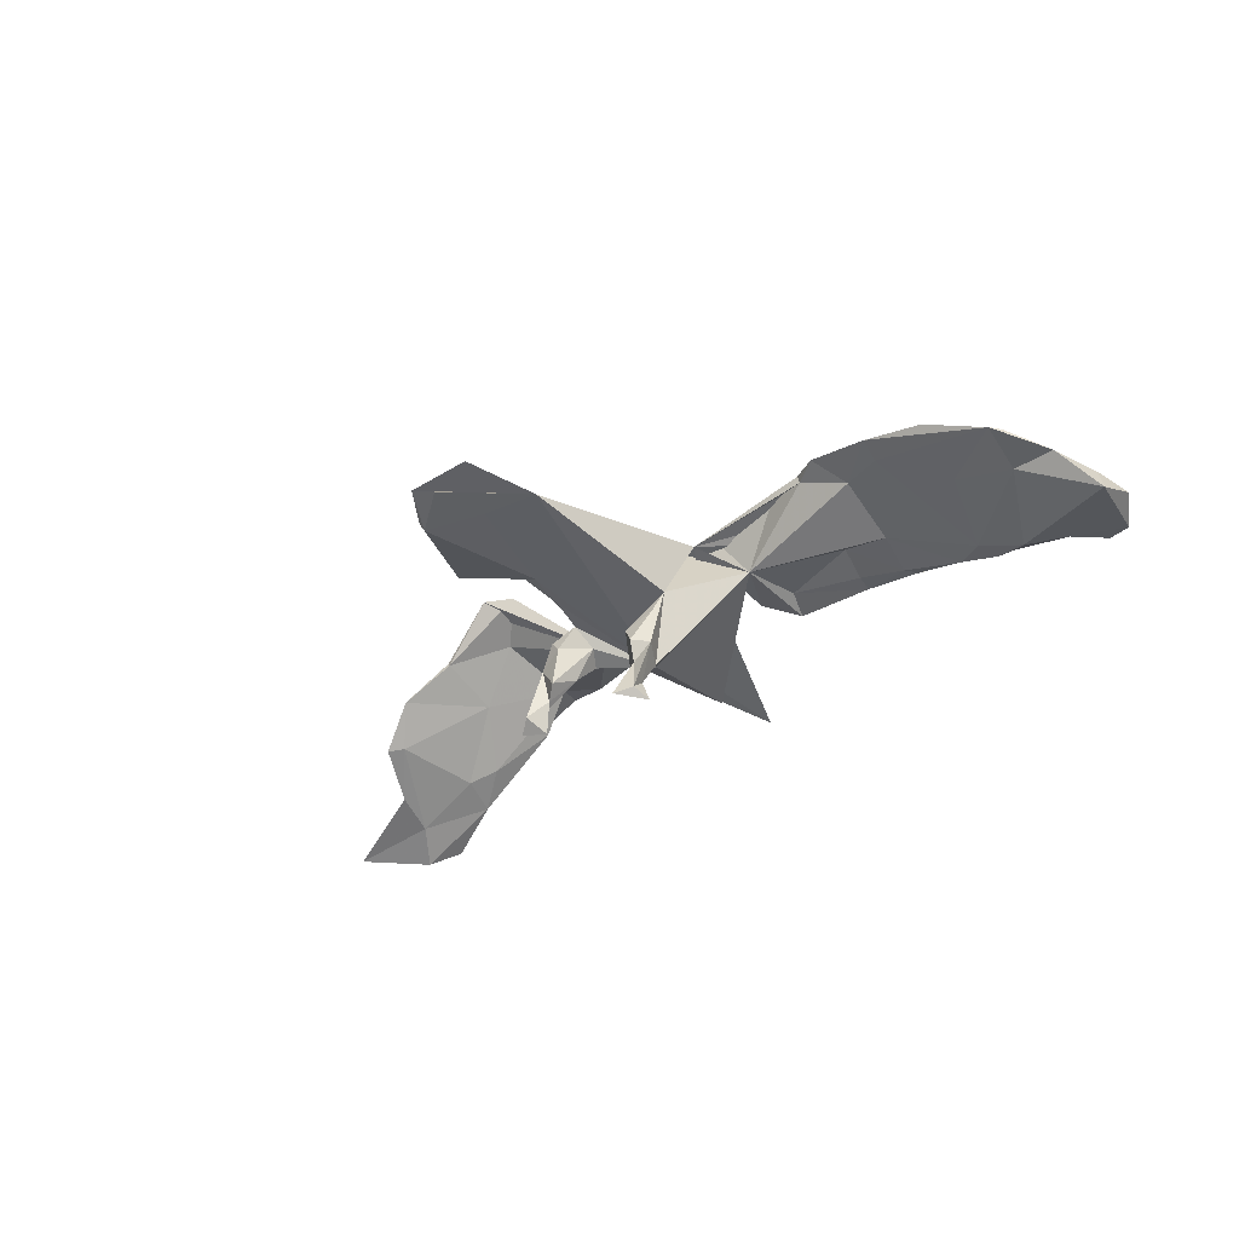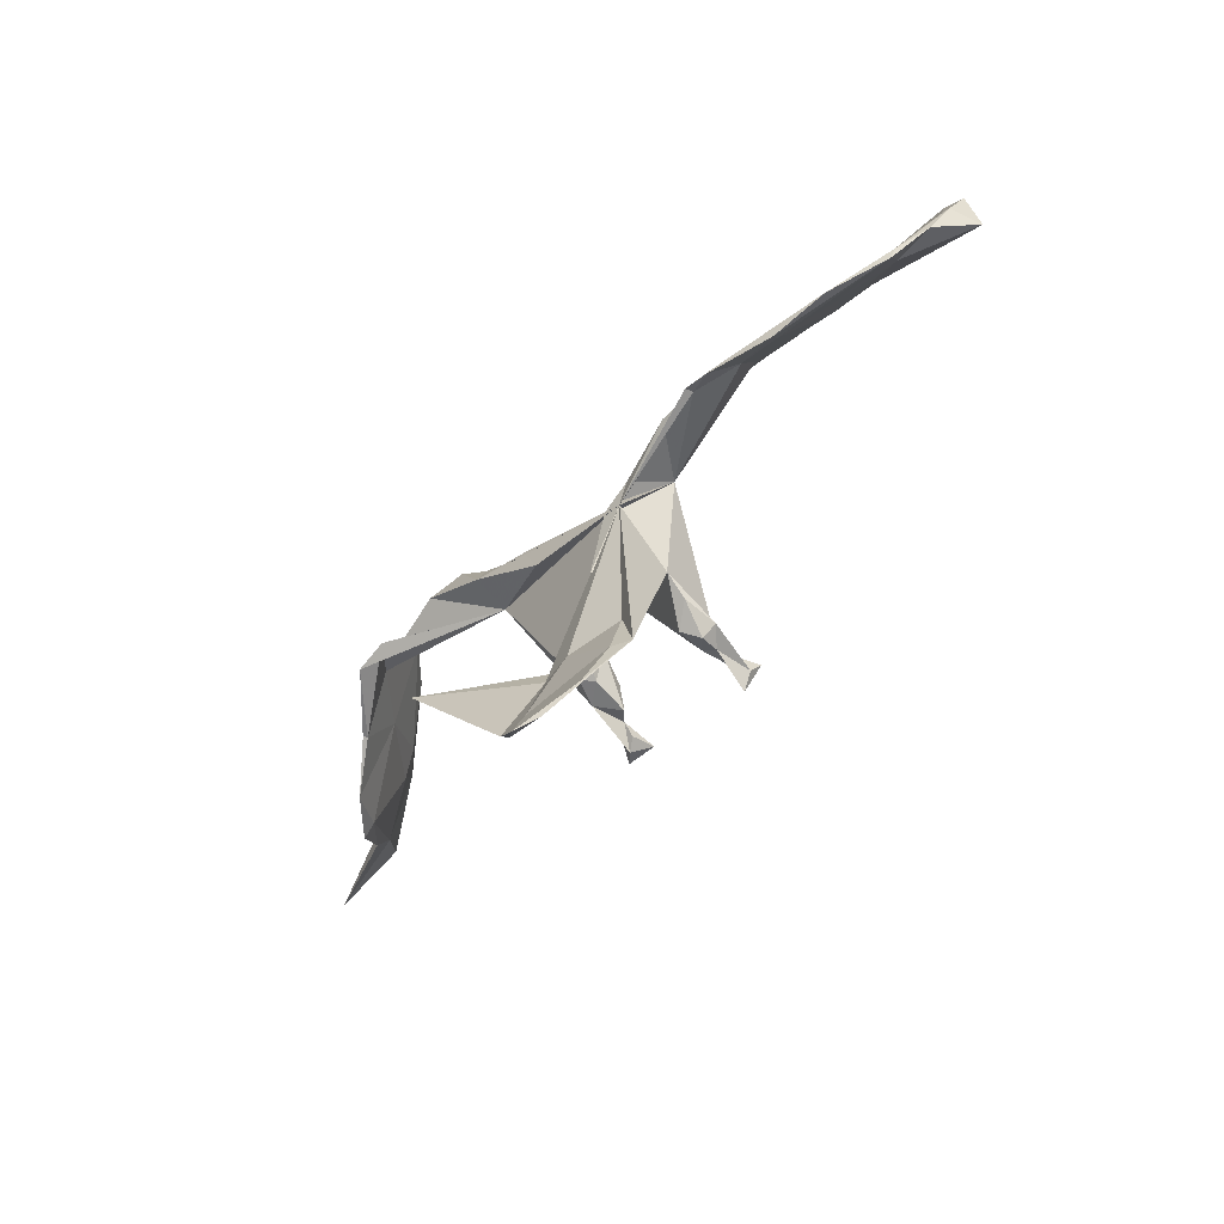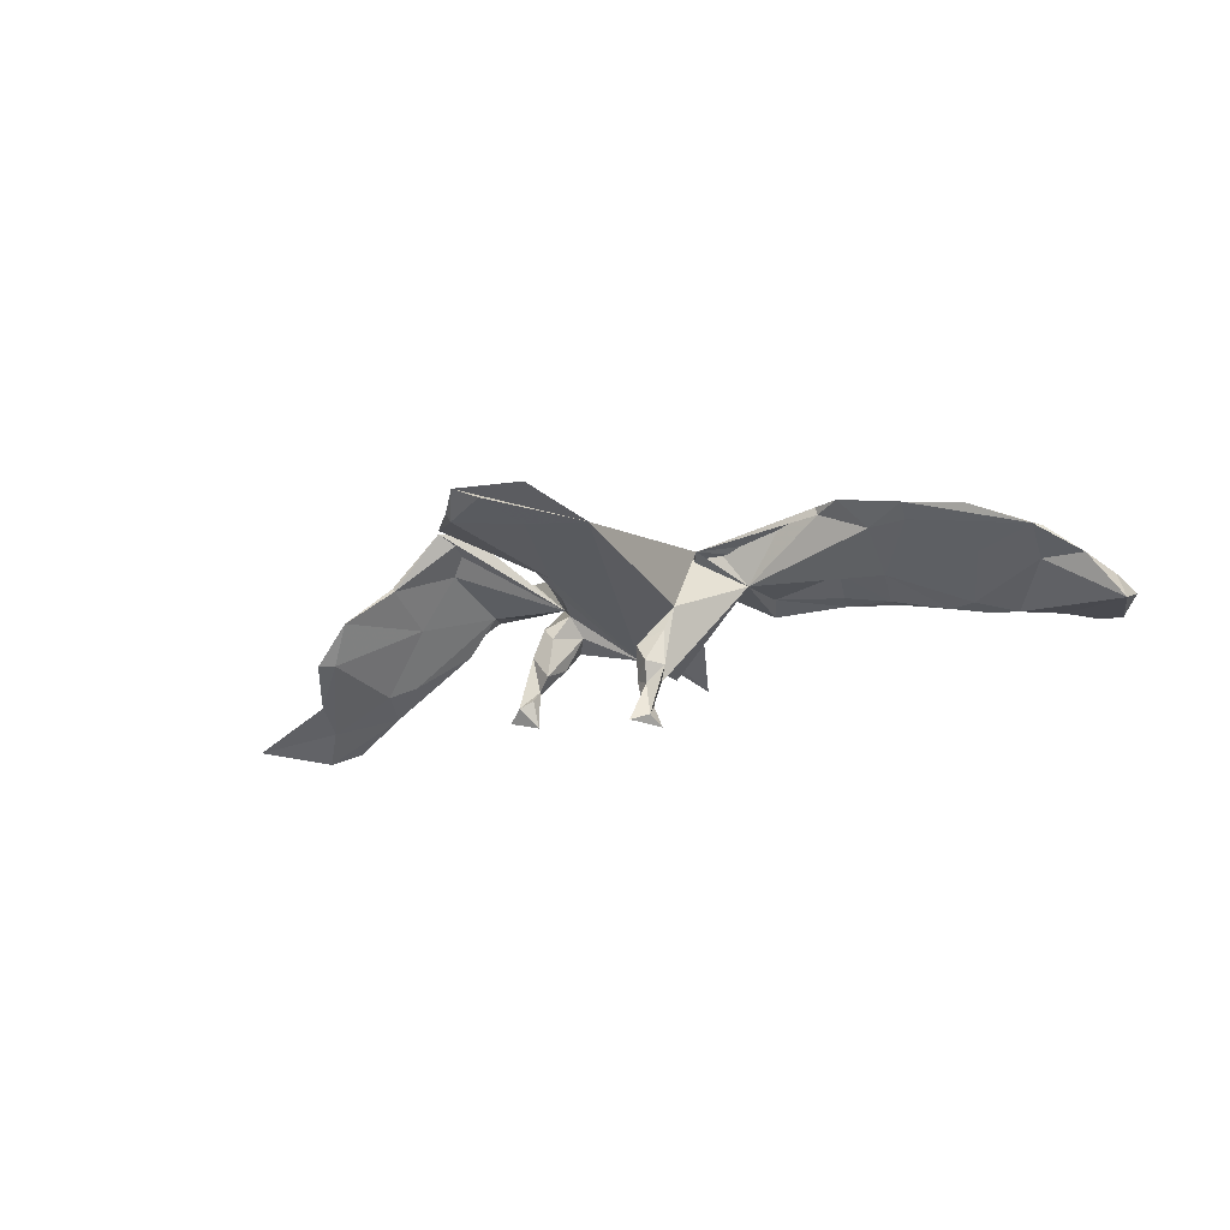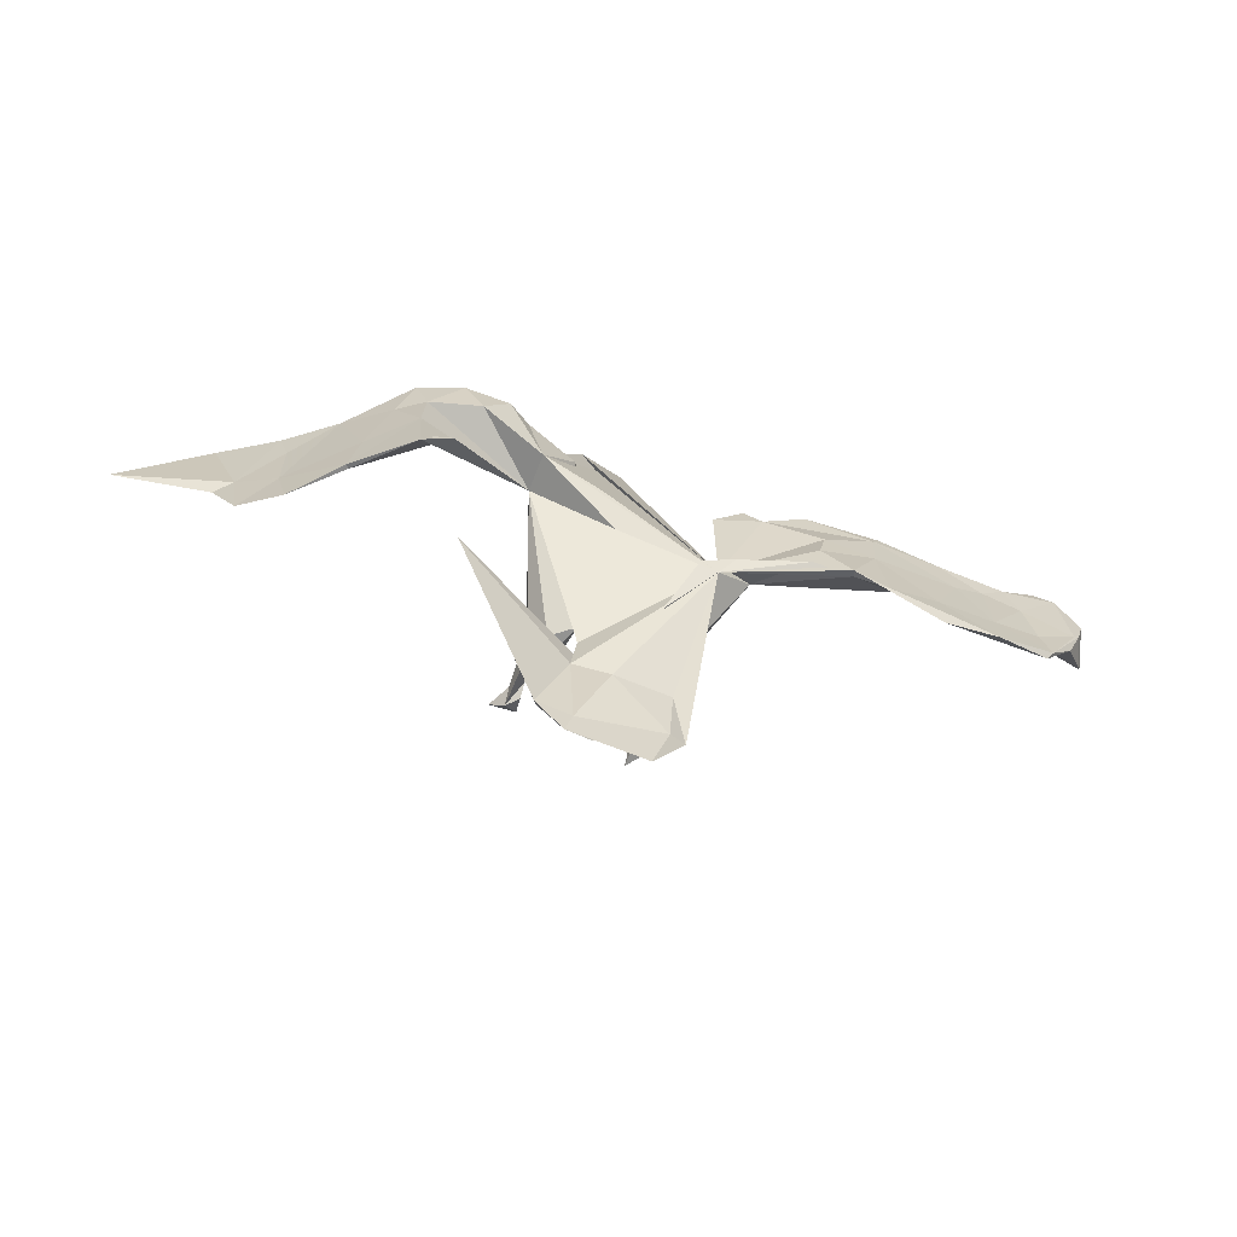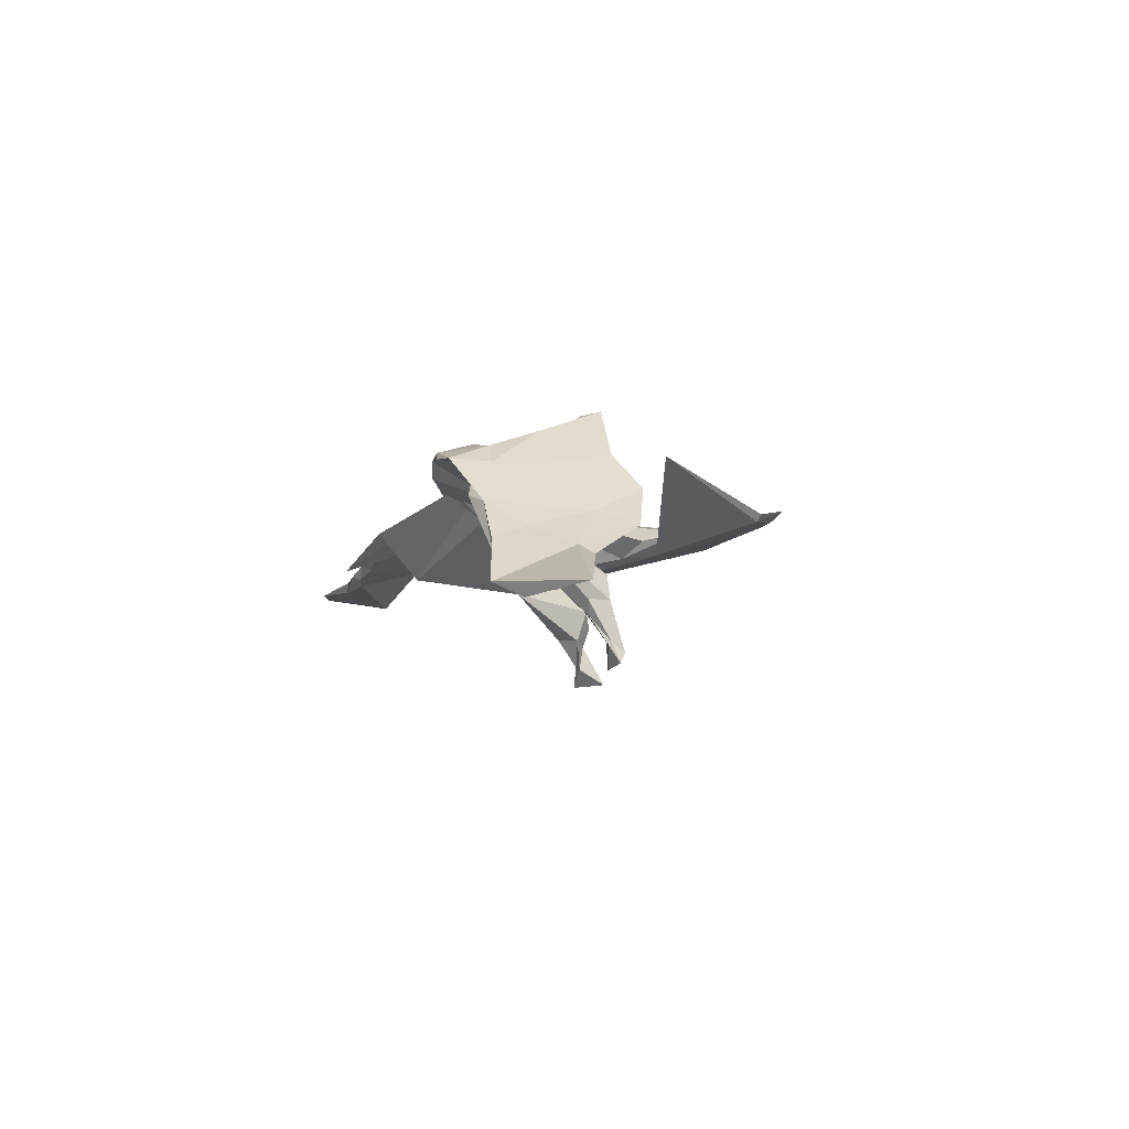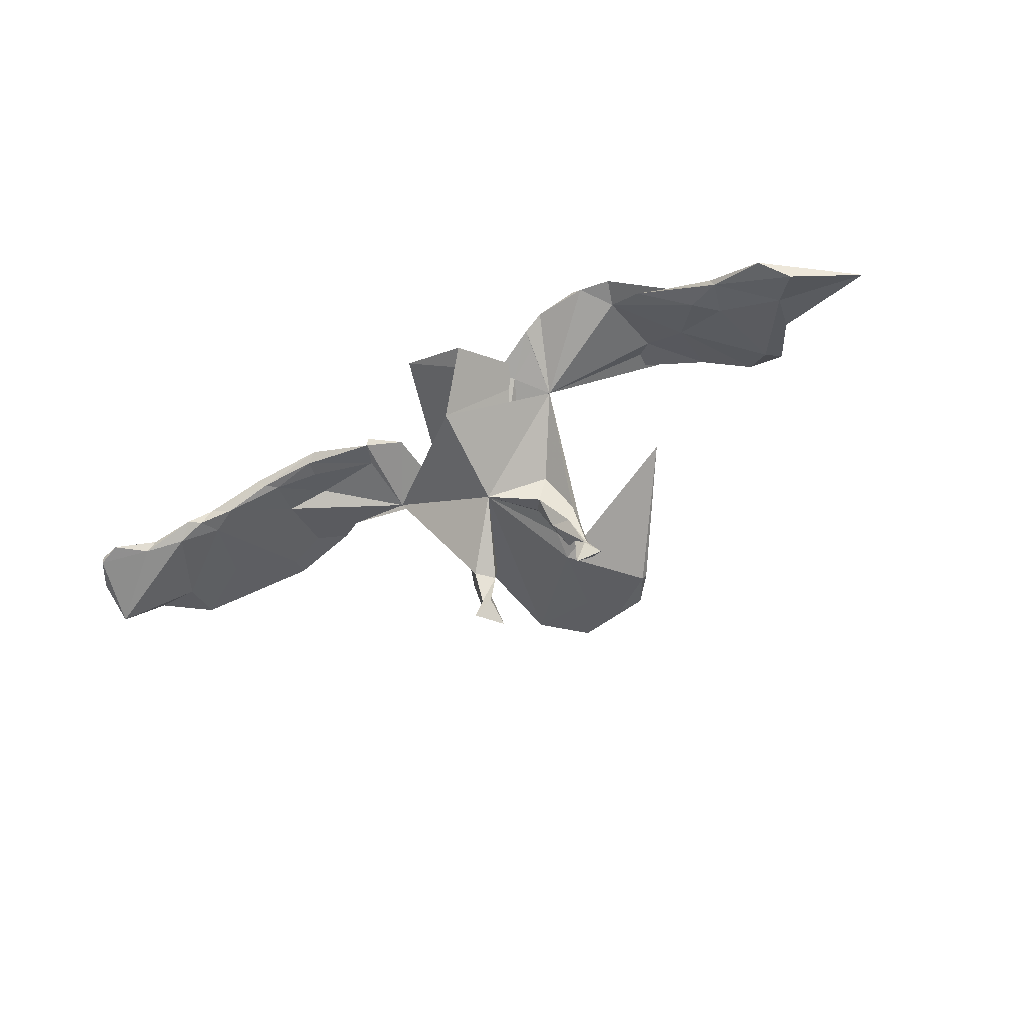
<metadata>
{"format":"obj","ext":"obj","renderer":"f3d","projection":"perspective","resolution":1024,"background":"white","views":[{"elev":-33.6,"azim":40.7,"up":"+Z"},{"elev":-65.5,"azim":48.1,"up":"+Y"},{"elev":-19.4,"azim":24.0,"up":"+Z"},{"elev":-49.7,"azim":-15.2,"up":"+Y"},{"elev":-4.8,"azim":-106.9,"up":"+Z"},{"elev":-56.9,"azim":-152.1,"up":"+Z"}]}
</metadata>
<code>
v 0.7885 0.214 -0.06259
v 0.8282 0.1501 -0.05682
v 0.7935 0.08494 -0.02945
v 0.8059 0.09504 -0.0358
v 0.7916 0.2098 -0.07377
v 0.825 0.07248 -0.08796
v 0.7713 0.0266 -0.01575
v 0.7174 -0.03214 0.01767
v 0.6797 0.1864 -0.04188
v 0.749 0.2265 -0.06608
v 0.6971 0.0288 -0.01533
v 0.6993 0.1258 -0.02946
v 0.7098 0.0326 -0.004868
v 0.6983 0.1848 -0.0621
v 0.6267 0.1426 -0.02252
v 0.5928 0.1936 -0.03534
v 0.6245 0.1679 -0.05358
v 0.7041 -0.05053 0.01748
v 0.6136 0.004197 0.02753
v 0.5937 0.02047 0.01008
v 0.5522 0.1463 -0.03335
v 0.5666 0.1127 -4.9e-05
v 0.5681 0.1822 -0.04263
v 0.6 -0.07714 0.06157
v 0.5469 0.1827 -0.0152
v 0.4999 -0.0148 0.05915
v 0.3979 0.07651 0.05138
v 0.4914 -0.04998 0.05901
v 0.5029 0.1729 -0.0295
v 0.3943 -0.06331 0.1027
v 0.4301 0.1894 0.007124
v 0.4144 0.1807 -0.007024
v 0.4965 -0.08779 0.076
v 0.3974 0.1626 -0.00357
v 0.4179 -0.02254 0.06507
v 0.4104 0.09234 0.02
v 0.3777 -0.06824 0.1067
v 0.4152 0.1662 0.01943
v 0.3321 -0.04457 0.1088
v 0.3083 0.09046 0.05793
v 0.2072 0.13 0.03789
v 0.3359 -0.04313 0.09513
v 0.3122 0.1791 0.0041
v 0.3175 0.1476 0.00918
v 0.3288 0.09111 0.03302
v 0.2874 0.02441 0.08264
v 0.1997 0.1152 0.01248
v 0.2935 0.1908 0.01794
v 0.2664 -0.02986 0.0971
v 0.1813 0.1641 -0.002665
v 0.1173 -0.05687 0.05671
v 0.1909 0.000927 0.000847
v 0.07352 -0.4084 -0.008398
v 0.1237 0.1247 0.02374
v 0.1461 -0.02638 0.06658
v 0.08849 -0.1448 -0.2804
v 0.07863 -0.173 -0.2637
v 0.1799 0.1648 0.02128
v 0.09537 -0.1489 -0.1728
v 0.07302 -0.1442 -0.2417
v 0.06399 -0.1552 -0.2034
v 0.09207 -0.1419 -0.1075
v 0.04065 -0.1373 -0.1919
v 0.05045 -0.1931 -0.2753
v 0.1008 -0.1192 -0.06163
v 0.07179 -0.1087 -0.1906
v -0.0229 0.1912 -0.08731
v 0.05382 -0.3106 -0.004673
v 0.08715 -0.04207 0.06165
v 0.06817 -0.1691 -0.1672
v 0.05531 -0.1461 -0.2468
v 0.04732 -0.1569 -0.1358
v 0.02872 -0.1551 0.03991
v -0.01332 -0.004579 -0.1089
v 0.006754 -0.5063 0.03517
v -0.01197 0.3211 -0.07319
v -0.06573 -0.259 -0.03366
v 0.04272 -0.413 0.01102
v -0.04948 -0.3114 0.01712
v -0.08545 -0.4826 0.03188
v -0.09702 0.2783 -0.01135
v -0.1975 0.07703 0.03709
v -0.08039 -0.09284 -0.08598
v -0.1147 -0.4474 0.03994
v -0.1128 -0.1461 -0.09876
v -0.1168 0.04043 0.02122
v -0.0888 -0.1306 -0.05564
v -0.09861 -0.2214 -0.01007
v -0.1001 -0.062 -0.1032
v -0.07765 -0.1883 -0.04273
v -0.0396 -0.4107 0.004967
v -0.1199 -0.1518 -0.1675
v -0.113 -0.2932 0.006356
v -0.1447 -0.1026 -0.156
v -0.1068 -0.105 -0.1454
v -0.06119 -0.03465 0.08145
v -0.1412 -0.1391 -0.2535
v -0.1421 -0.1342 -0.1876
v -0.1448 -0.1546 -0.2083
v -0.1321 -0.1405 -0.07767
v -0.1088 0.0833 0.009903
v -0.1202 -0.05211 -0.05278
v -0.3202 -0.1883 0.1189
v -0.1671 -0.1634 -0.2222
v -0.1635 -0.1332 -0.2088
v -0.1654 -0.1379 -0.2021
v -0.1308 -0.4919 0.05126
v -0.0861 0.04766 0.09028
v -0.1538 -0.1395 -0.1258
v -0.1572 -0.0959 -0.1241
v -0.1907 -0.1469 -0.2418
v -0.1159 0.05998 0.02491
v -0.1472 0.1348 0.04671
v -0.1745 -0.4289 0.0386
v -0.1231 0.1628 0.05181
v -0.1683 -0.4225 0.02503
v -0.1908 0.08628 0.1077
v -0.2074 0.1721 0.06616
v -0.2121 0.2071 0.07664
v -0.2485 0.2161 0.1025
v -0.2981 0.1544 0.1288
v -0.3275 0.2267 0.1066
v -0.3997 0.06735 0.1409
v -0.3888 0.1547 0.1132
v -0.3492 -0.01687 0.1765
v -0.3479 0.2311 0.09266
v -0.4062 0.225 0.08779
v -0.3917 0.1771 0.08029
v -0.4011 -0.04163 0.1784
v -0.4101 0.04247 0.1234
v -0.4819 0.05297 0.07972
v -0.4383 0.1589 0.08011
v -0.5159 0.1934 0.005131
v -0.4576 0.2044 0.01992
v -0.498 -0.0288 0.08327
v -0.5024 -0.02724 0.09073
v -0.5507 0.1621 -0.04333
v -0.4941 0.07643 0.03822
v -0.612 0.2032 -0.08732
v -0.5868 -0.05309 0.02536
v -0.6061 0.204 -0.06405
v -0.593 0.143 -0.04104
v -0.599 0.03596 -0.01377
v -0.5955 0.1364 -0.06419
v -0.6322 -0.006748 -0.03801
v -0.6672 0.08088 -0.0752
v -0.6992 0.06391 -0.09257
v -0.6591 -0.02361 -0.04086
v -0.7083 0.2321 -0.1398
v -0.8698 0.1221 -0.1461
v -0.7113 0.1344 -0.1239
v -0.752 0.1912 -0.1657
f 84 75 78
f 53 78 75
f 79 84 78
f 107 75 84
f 93 114 84
f 107 84 114
f 79 93 84
f 103 114 93
f 53 77 74
f 90 74 77
f 72 62 65
f 59 65 62
f 74 72 65
f 70 62 72
f 63 72 74
f 116 91 80
f 53 80 91
f 107 116 80
f 77 91 116
f 53 91 77
f 103 77 116
f 103 93 77
f 90 77 93
f 114 103 116
f 66 65 59
f 70 59 62
f 61 59 70
f 63 70 72
f 95 83 92
f 85 92 83
f 98 95 92
f 89 83 95
f 87 85 83
f 109 92 85
f 109 85 100
f 87 100 85
f 82 109 100
f 87 82 100
f 110 109 82
f 102 110 82
f 106 109 110
f 60 66 59
f 52 65 66
f 74 52 66
f 63 74 66
f 74 83 89
f 102 74 89
f 94 89 95
f 105 94 95
f 102 89 94
f 110 102 94
f 106 110 94
f 148 140 143
f 136 143 140
f 146 148 143
f 145 140 148
f 147 145 148
f 138 140 145
f 19 8 13
f 3 13 8
f 129 125 82
f 130 82 125
f 123 129 82
f 135 125 129
f 51 42 39
f 37 39 42
f 46 51 39
f 49 42 51
f 39 37 30
f 33 30 37
f 27 39 30
f 30 24 26
f 19 26 24
f 27 30 26
f 33 24 30
f 136 135 129
f 130 125 135
f 37 35 33
f 28 33 35
f 42 35 37
f 88 51 82
f 96 82 51
f 90 88 82
f 93 51 88
f 93 88 90
f 87 90 82
f 87 74 90
f 53 74 65
f 51 53 65
f 73 51 65
f 79 68 51
f 53 51 68
f 78 68 79
f 78 53 68
f 51 93 79
f 81 51 67
f 52 67 51
f 76 51 81
f 141 142 133
f 143 133 142
f 139 141 133
f 149 141 139
f 134 139 133
f 101 67 82
f 74 82 67
f 52 74 67
f 146 143 142
f 131 133 143
f 144 137 138
f 128 138 137
f 145 144 138
f 139 137 144
f 134 128 137
f 130 138 128
f 137 139 134
f 1 3 2
f 4 2 3
f 5 1 2
f 12 3 1
f 127 124 122
f 121 122 124
f 126 127 122
f 132 124 127
f 82 121 124
f 120 122 121
f 117 120 121
f 82 117 121
f 119 120 117
f 38 41 40
f 51 40 41
f 48 41 38
f 27 38 40
f 44 34 45
f 36 45 34
f 47 44 45
f 43 34 44
f 32 34 43
f 47 43 44
f 46 27 40
f 22 38 27
f 52 45 36
f 29 36 34
f 36 29 21
f 23 21 29
f 28 36 21
f 38 22 25
f 15 25 22
f 31 38 25
f 41 58 54
f 50 54 58
f 51 41 54
f 50 43 47
f 50 58 41
f 113 82 118
f 119 118 82
f 51 73 69
f 65 69 73
f 128 82 130
f 50 47 52
f 45 52 47
f 50 52 54
f 51 54 52
f 117 108 51
f 96 51 108
f 117 86 115
f 101 115 86
f 119 117 115
f 67 101 86
f 113 115 101
f 119 115 113
f 112 113 101
f 82 112 101
f 82 113 112
f 119 113 118
f 132 123 124
f 82 124 123
f 131 123 132
f 133 131 132
f 136 123 131
f 67 86 117
f 126 82 128
f 133 132 127
f 128 127 126
f 133 127 128
f 133 128 134
f 76 117 51
f 67 117 81
f 76 81 117
f 65 52 69
f 55 69 52
f 21 11 20
f 18 20 11
f 28 21 20
f 17 11 21
f 6 11 17
f 23 17 21
f 7 11 6
f 14 6 17
f 46 40 51
f 35 52 36
f 26 22 27
f 136 129 123
f 27 46 39
f 49 52 42
f 35 42 52
f 55 52 49
f 8 19 24
f 22 26 19
f 12 19 13
f 18 8 24
f 149 146 141
f 142 141 146
f 150 146 149
f 139 144 151
f 145 151 144
f 152 139 151
f 12 9 15
f 25 15 9
f 19 12 15
f 1 9 12
f 19 15 22
f 32 29 34
f 48 43 50
f 48 50 41
f 6 14 5
f 10 5 14
f 2 6 5
f 13 3 12
f 10 9 1
f 16 14 17
f 16 25 9
f 14 16 9
f 23 25 16
f 23 16 17
f 25 23 29
f 32 25 29
f 31 25 32
f 48 31 32
f 48 38 31
f 48 32 43
f 82 120 119
f 126 120 82
f 122 120 126
f 10 1 5
f 9 10 14
f 147 148 146
f 150 147 146
f 35 36 28
f 18 28 20
f 4 7 6
f 18 11 7
f 8 18 7
f 4 3 8
f 55 49 51
f 82 74 102
f 152 149 139
f 150 149 152
f 104 99 98
f 97 98 99
f 109 104 98
f 97 99 104
f 61 64 57
f 56 57 64
f 59 61 57
f 71 64 61
f 63 71 61
f 70 63 61
f 60 71 63
f 56 64 71
f 111 104 106
f 109 106 104
f 105 111 106
f 97 104 111
f 56 60 57
f 59 57 60
f 71 60 56
f 105 98 97
f 105 95 98
f 111 105 97
f 94 105 106
f 74 87 83
f 136 131 143
f 135 140 138
f 130 135 138
f 136 140 135
f 150 152 151
f 151 145 147
f 66 60 63
f 109 98 92
f 107 53 75
f 107 80 53
f 116 107 114
f 117 96 108
f 82 96 117
f 55 51 69
f 151 147 150
f 33 18 24
f 7 4 8
f 18 33 28
f 4 6 2

</code>
